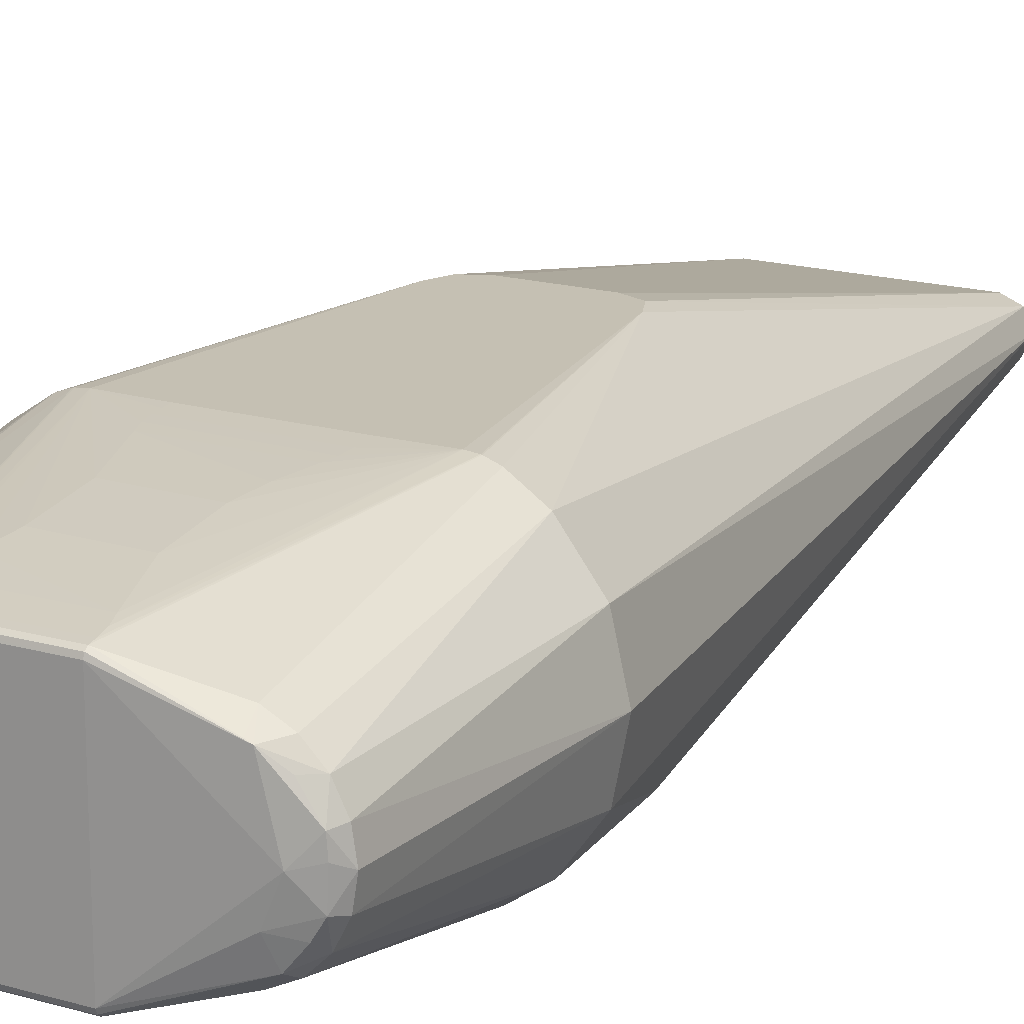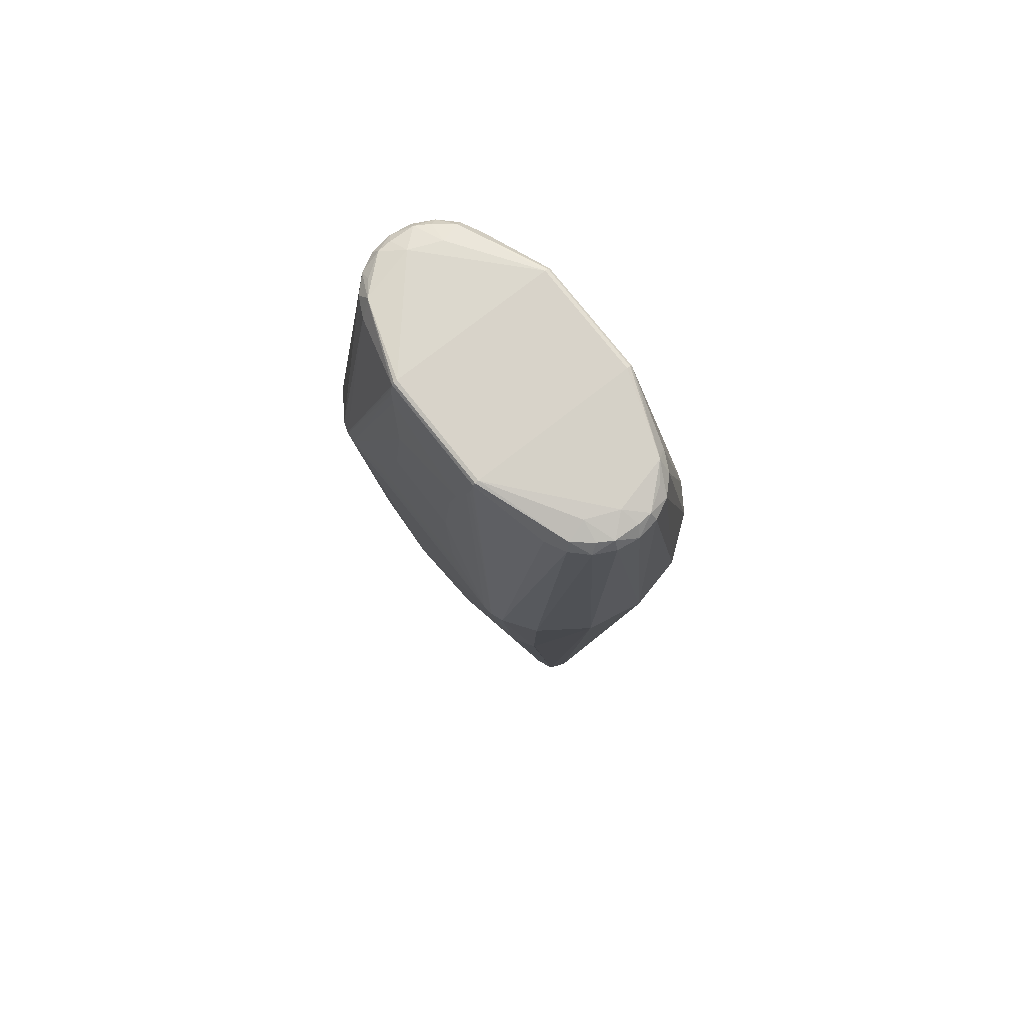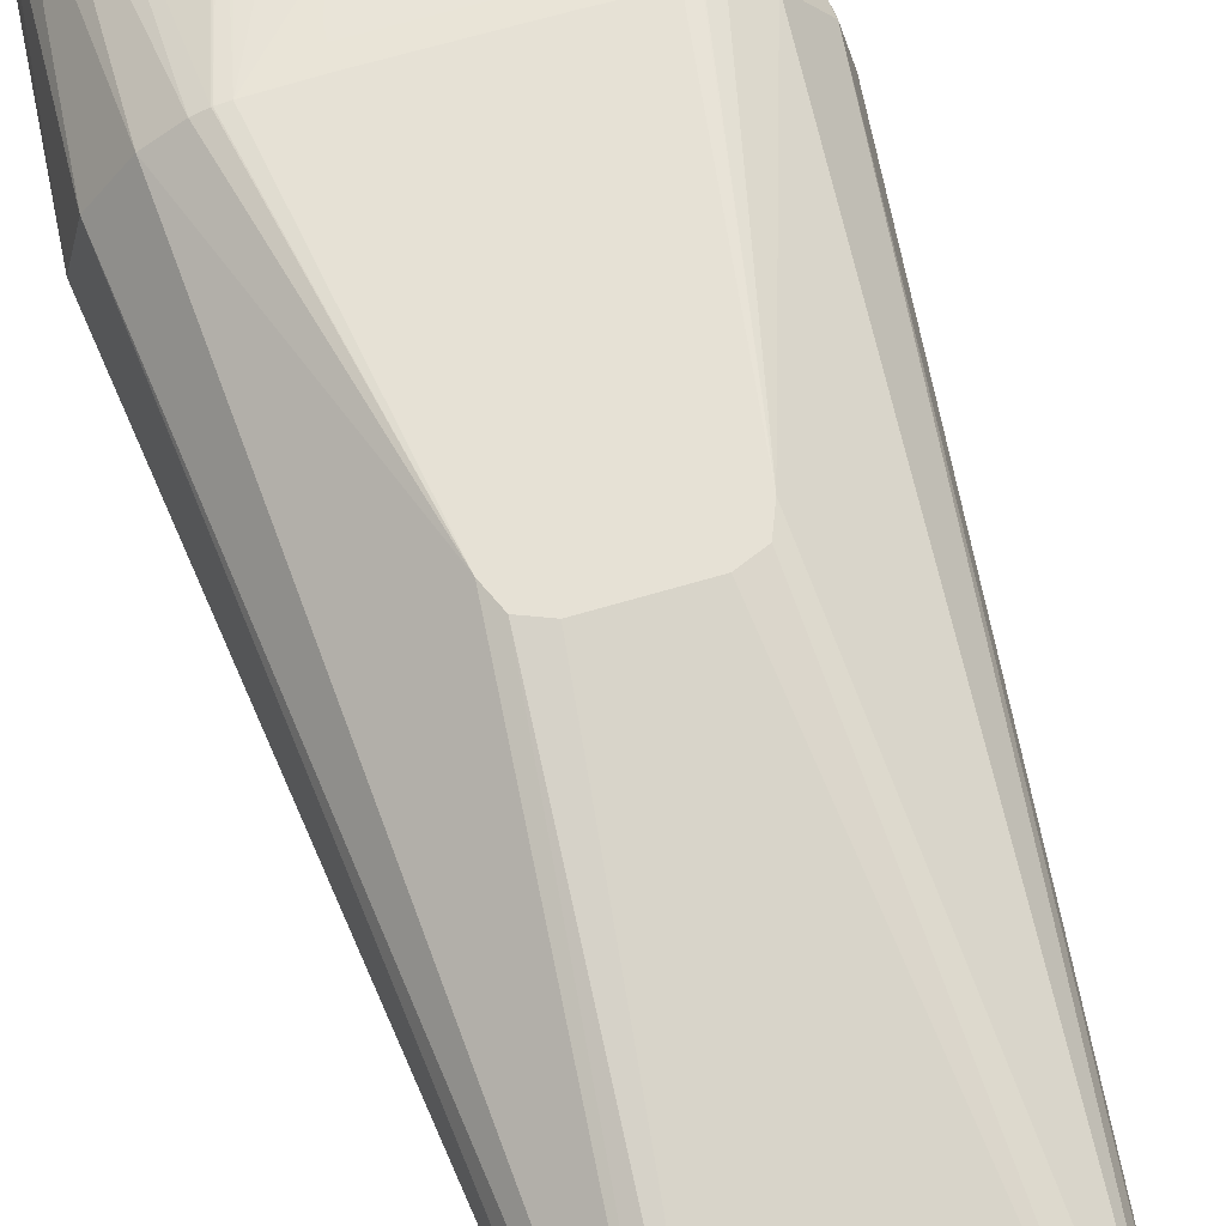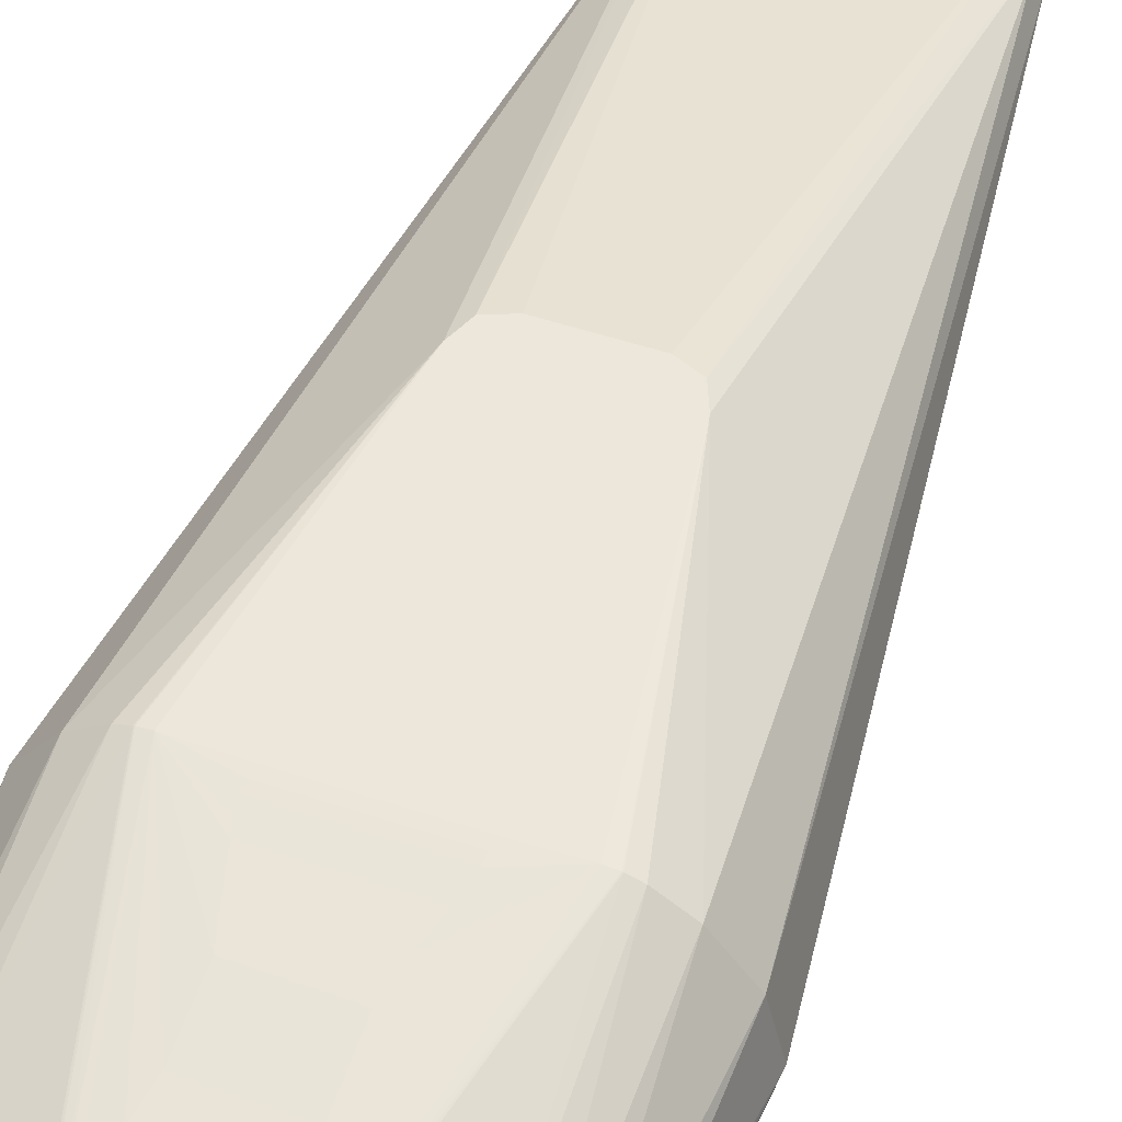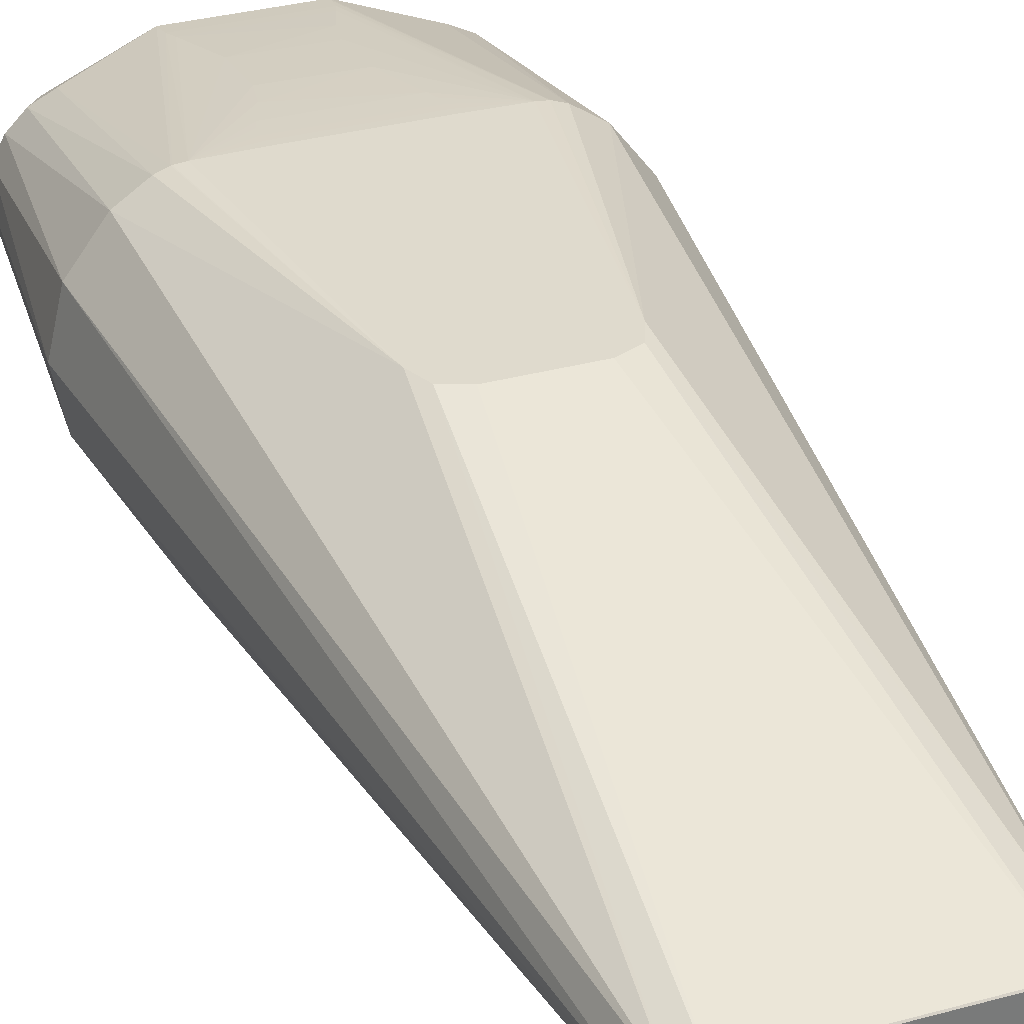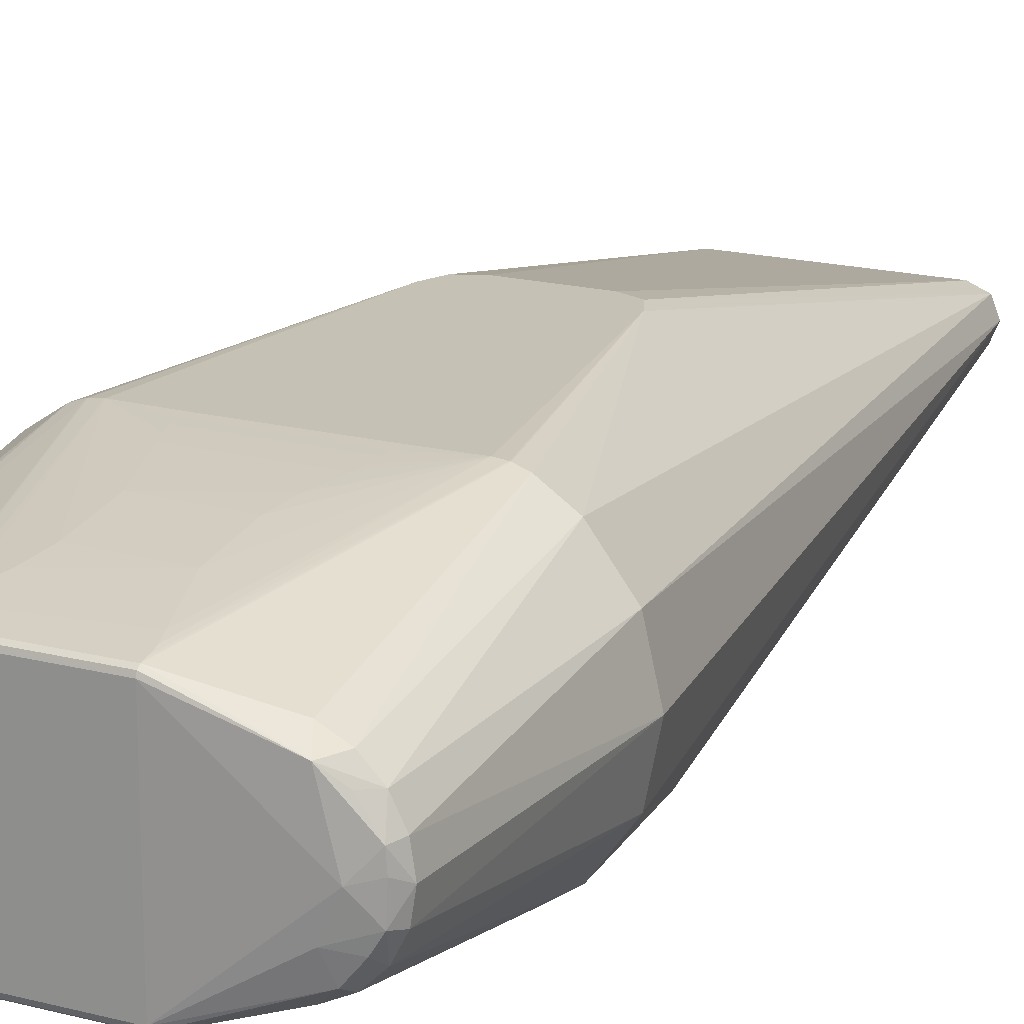
<metadata>
{"format":"obj","ext":"obj","renderer":"f3d","projection":"perspective","resolution":1024,"background":"white","views":[{"elev":18.1,"azim":28.7,"up":"+Y"},{"elev":75.8,"azim":51.8,"up":"+Z"},{"elev":64.3,"azim":163.2,"up":"+Y"},{"elev":51.2,"azim":19.9,"up":"+Y"},{"elev":32.7,"azim":159.3,"up":"+Y"},{"elev":18.7,"azim":25.8,"up":"+Y"}]}
</metadata>
<code>
v -0.09016 -0.01448 -0.6062
v -0.07603 -0.02036 -0.6062
v -0.1114 -0.08466 -0.09493
v -0.05554 -0.09512 -0.09492
v -0.000157 -0.09857 -0.09492
v 0.07597 -0.0206 -0.6062
v 0.09012 -0.01477 -0.6062
v 0.1111 -0.08501 -0.09493
v 0.1266 -0.07552 -0.09494
v 0.127 -0.07507 -0.09494
v 0.1311 -0.07764 0.004062
v 0.107 -0.09435 0.004075
v 0.1564 -0.04188 0.004033
v 0.1377 -0.03475 0.1865
v -0.1268 -0.07512 -0.09494
v -0.1272 -0.07466 -0.09494
v 0.05524 -0.0953 -0.09492
v 0.08889 -0.09864 0.004079
v -0.1565 -0.04138 0.004033
v -0.07597 0.01964 -0.6062
v -0.04952 0.09839 -0.2343
v -0.03184 0.09836 -0.2416
v 0.09775 -0.09766 0.004078
v -0.0952 -0.000332 -0.607
v -0.0896 -0.01392 -0.607
v -0.07603 -0.01956 -0.607
v -0.08518 0.008846 -0.607
v -0.06382 -0.09402 -0.09492
v 0.06352 -0.09422 -0.09492
v 0.1145 0.04589 0.2
v 0.04811 0.06859 0.2079
v 0.1265 -4.2e-05 0.2005
v 0.1083 0.05609 0.1865
v 0.1248 0.04768 0.1865
v 0.04809 0.05359 0.208
v 0.1461 -0.01832 0.1865
v 0.165 0.001689 0.003999
v 0.149 -8.9e-05 0.1865
v 0.04784 -0.09857 0.005078
v -0.0892 -0.09835 0.004078
v 0.04789 -0.06841 0.2081
v -0.096 -0.00033 -0.6062
v -0.165 0.002215 0.003998
v -0.1548 0.04544 0.003964
v 0.03216 0.09826 -0.2416
v 0.04983 0.09823 -0.2343
v 0.096 -0.000636 -0.6062
v 0.1549 0.04494 0.003964
v 0.09016 0.01352 -0.6062
v 0.09699 -0.09782 0.004078
v 0.04788 -0.07313 0.2047
v 0.0624 -0.01416 -0.607
v 0.07597 -0.0198 -0.607
v -0.07598 0.01264 -0.607
v 0.1378 0.03461 0.1865
v 0.1409 0.01646 0.195
v 0.01009 0.05365 0.208
v 0.04407 -0.07719 0.1805
v 0.03576 -0.08096 0.1563
v 0.03108 -0.0844 0.1325
v 0.03127 -0.09058 0.08464
v 0.04404 -0.0956 0.03819
v -0.1313 -0.07722 0.004061
v -0.1378 -0.03431 0.1865
v -0.000157 -0.0985 0.004078
v 0.1157 -0.0258 0.2005
v 0.1214 -0.04332 0.195
v 0.04789 -0.0713 0.2071
v -0.04811 -0.06826 0.2081
v -0.002372 -0.04603 0.208
v 0.1081 -0.05614 0.1866
v -0.1265 0.000361 0.2005
v -0.1145 -0.04557 0.2
v -0.09012 0.0138 -0.6062
v -0.129 0.07949 0.003937
v 0.04811 0.07151 0.207
v 0.1104 0.04785 0.2
v 0.04812 0.0733 0.2046
v -0.107 0.09436 0.003925
v -0.09774 0.09767 0.003922
v -0.05684 0.09842 -0.2166
v -0.09699 0.09783 0.003922
v -0.08889 0.09864 0.003921
v -0.05684 0.09842 -0.2156
v -0.0778 0.09862 -0.00873
v -0.04584 0.09841 -0.2096
v 0.07603 0.0194 -0.6062
v 0.1073 0.09402 0.003925
v 0.0952 -0.000635 -0.607
v 0.06682 0.008604 -0.607
v -0.07597 0.01884 -0.607
v 0.1281 0.03542 0.195
v -0.04404 0.09566 0.03804
v -0.03127 0.09072 0.08449
v 0.006547 0.05219 0.208
v -0.004923 0.04867 0.208
v 0.1409 -0.0166 0.195
v 0.0468 -0.07578 0.1891
v -0.03137 -0.09031 0.08606
v 0.0493 -0.07256 0.2046
v -0.04811 -0.07118 0.2071
v -0.04812 -0.07297 0.2047
v 0.1246 -0.04778 0.1866
v -0.1409 -0.01615 0.195
v -0.1461 0.01861 0.1865
v -0.08955 0.01324 -0.607
v -0.08584 0.09864 0.003921
v -0.04784 0.09858 0.004922
v 0.07603 0.0186 -0.607
v 0.07602 0.01239 -0.607
v 0.04816 0.09843 0.004922
v 0.0892 0.09836 0.003922
v 0.1293 0.07908 0.003937
v 0.08955 -0.0142 -0.607
v 0.1461 0.01815 0.1865
v 0.03154 0.08432 0.1338
v 0.03137 0.09045 0.08592
v 0.1336 -0.02838 0.195
v 0.1418 0.004463 0.195
v 0.04788 -0.07408 0.1992
v -0.03605 -0.09299 0.06233
v -0.03154 -0.08411 0.1339
v -0.04816 -0.09842 0.005078
v -0.1281 -0.03511 0.195
v -0.1461 -0.01785 0.1865
v -0.1083 -0.05579 0.1866
v -0.09808 -0.09734 0.004078
v -0.1104 -0.04753 0.2
v -0.1248 -0.04738 0.1866
v -0.1377 0.03505 0.1865
v -0.149 0.000386 0.1865
v 0.0896 0.01295 -0.607
v 0.09803 0.09736 0.003922
v 0.07811 0.09837 -0.00873
v 0.04431 0.07734 0.1803
v 0.04727 0.07575 0.1901
v -0.04784 0.09799 0.01208
v -0.04784 0.09738 0.01928
v 0.04788 -0.0736 0.202
v -0.04812 -0.07345 0.202
v -0.04812 -0.07392 0.1992
v -0.04434 -0.09546 0.03819
v -0.04431 -0.07705 0.1805
v -0.04816 -0.09782 0.01225
v -0.04816 -0.09719 0.01943
v 0.04784 -0.09735 0.01944
v 0.04699 -0.09653 0.02846
v -0.0973 -0.09751 0.004078
v -0.1073 -0.09401 0.004075
v -0.1246 0.04808 0.1865
v -0.1409 0.01691 0.195
v 0.08521 0.008575 -0.607
v 0.05716 0.09824 -0.2166
v 0.03605 0.09309 0.06218
v 0.04434 0.09552 0.03804
v 0.04708 0.09632 0.02939
v -0.04727 -0.07544 0.1902
v 0.04784 -0.09797 0.01223
v -0.04708 -0.09627 0.02954
v -0.1081 0.05643 0.1865
v -0.1418 -0.004153 0.195
v 0.09731 0.09752 0.003922
v 0.04812 0.07424 0.1991
v 0.04812 0.07377 0.2019
v 0.04816 0.09722 0.01928
v -0.04699 0.09657 0.02831
v -0.04788 0.07345 0.2046
v 0.04816 0.09784 0.01209
v -0.04789 0.06874 0.2079
v -0.03108 0.08462 0.1324
v -0.0468 0.07608 0.189
v -0.04407 0.07748 0.1803
v -0.04789 0.07163 0.207
v -0.04791 0.05374 0.208
v -0.1157 0.02612 0.2005
v -0.03576 0.0812 0.1561
v -0.04788 0.07439 0.1991
v -0.0493 0.07289 0.2045
v -0.04788 0.07392 0.2019
v -0.1336 0.02869 0.195
v -0.1214 0.04363 0.195
f 1 2 3
f 4 2 5
f 2 6 5
f 7 8 6
f 9 7 10
f 9 8 7
f 10 11 9
f 9 12 8
f 12 9 11
f 13 14 11
f 13 11 10
f 13 10 7
f 15 1 3
f 1 15 16
f 17 5 6
f 18 5 17
f 19 1 16
f 20 21 22
f 12 23 8
f 24 25 1
f 25 26 2
f 25 2 1
f 25 24 27
f 28 3 2
f 28 2 4
f 29 6 8
f 29 17 6
f 30 31 32
f 33 30 34
f 32 31 35
f 36 13 37
f 38 36 37
f 36 14 13
f 39 5 18
f 40 4 5
f 32 35 41
f 42 24 1
f 42 1 19
f 42 19 43
f 43 44 42
f 45 22 46
f 45 20 22
f 37 13 47
f 47 13 7
f 47 48 37
f 48 47 49
f 50 23 51
f 17 50 18
f 29 50 17
f 50 8 23
f 50 29 8
f 52 53 26
f 26 25 54
f 54 25 27
f 55 34 30
f 56 30 32
f 57 35 31
f 58 59 18
f 60 61 18
f 59 60 18
f 62 18 61
f 16 15 63
f 63 19 16
f 64 19 63
f 5 39 65
f 65 40 5
f 41 66 32
f 66 41 67
f 67 41 68
f 68 41 69
f 70 41 35
f 41 70 69
f 51 23 71
f 71 23 12
f 69 72 73
f 42 74 24
f 74 44 75
f 74 42 44
f 74 21 20
f 30 76 31
f 30 33 77
f 77 33 78
f 77 76 30
f 77 78 76
f 79 80 81
f 75 79 81
f 80 82 81
f 81 74 75
f 83 84 81
f 81 82 83
f 81 84 21
f 74 81 21
f 85 21 84
f 85 86 21
f 87 20 45
f 87 46 49
f 87 45 46
f 88 33 34
f 49 47 89
f 89 47 7
f 90 54 91
f 90 52 26
f 26 54 90
f 92 55 30
f 30 56 92
f 92 56 55
f 93 83 94
f 35 57 95
f 70 95 96
f 95 70 35
f 32 66 97
f 36 97 14
f 97 36 38
f 98 18 50
f 98 58 18
f 60 99 61
f 100 68 51
f 67 68 100
f 71 100 51
f 100 71 67
f 101 68 69
f 69 73 101
f 101 102 51
f 51 68 101
f 67 71 103
f 14 67 103
f 103 71 12
f 103 11 14
f 103 12 11
f 104 73 72
f 105 44 43
f 24 74 106
f 106 27 24
f 106 20 91
f 106 74 20
f 106 91 54
f 106 54 27
f 107 84 83
f 107 85 84
f 107 83 108
f 109 90 91
f 90 109 110
f 111 112 108
f 112 107 108
f 113 48 49
f 113 55 48
f 113 34 55
f 113 88 34
f 114 89 7
f 6 53 114
f 7 6 114
f 114 53 52
f 90 114 52
f 114 90 89
f 55 56 115
f 48 55 115
f 115 56 38
f 115 38 37
f 37 48 115
f 116 112 117
f 118 66 67
f 118 97 66
f 118 67 14
f 97 118 14
f 119 56 32
f 32 97 119
f 56 119 38
f 119 97 38
f 120 98 50
f 121 62 61
f 99 121 61
f 121 99 40
f 122 99 60
f 122 60 59
f 122 40 99
f 123 65 39
f 123 40 65
f 64 73 124
f 124 104 64
f 124 73 104
f 104 125 64
f 125 19 64
f 125 43 19
f 126 127 102
f 128 126 102
f 73 126 128
f 128 102 101
f 128 101 73
f 129 73 64
f 129 126 73
f 63 129 64
f 130 75 44
f 105 130 44
f 131 125 104
f 131 105 43
f 43 125 131
f 109 132 110
f 132 90 110
f 49 89 132
f 132 109 87
f 132 87 49
f 133 78 33
f 33 88 133
f 134 85 107
f 107 112 134
f 135 136 112
f 135 112 116
f 137 111 108
f 137 108 83
f 138 137 83
f 139 140 141
f 139 141 120
f 102 139 51
f 139 102 140
f 139 50 51
f 139 120 50
f 62 121 142
f 142 121 40
f 143 122 59
f 59 58 143
f 143 40 122
f 58 98 143
f 144 145 40
f 40 123 144
f 144 146 145
f 147 145 146
f 62 147 18
f 147 146 18
f 148 140 102
f 102 127 148
f 141 140 148
f 148 4 40
f 148 28 4
f 28 148 3
f 148 127 3
f 149 127 126
f 126 129 149
f 149 129 63
f 3 127 149
f 149 15 3
f 149 63 15
f 150 79 75
f 130 150 75
f 131 151 105
f 151 130 105
f 89 90 152
f 152 132 89
f 132 152 90
f 153 134 112
f 153 133 88
f 88 113 153
f 46 22 153
f 86 85 153
f 153 85 134
f 153 49 46
f 153 113 49
f 153 22 21
f 21 86 153
f 117 112 154
f 112 155 154
f 94 117 154
f 154 93 94
f 154 155 93
f 156 155 112
f 155 156 93
f 157 143 98
f 157 120 141
f 98 120 157
f 143 157 40
f 141 148 157
f 157 148 40
f 146 144 158
f 158 39 18
f 18 146 158
f 158 123 39
f 158 144 123
f 145 147 159
f 159 40 145
f 159 142 40
f 62 142 159
f 159 147 62
f 160 80 79
f 150 160 79
f 161 131 104
f 161 151 131
f 161 104 72
f 72 151 161
f 162 153 112
f 153 162 133
f 162 112 136
f 136 163 162
f 163 164 162
f 78 133 162
f 162 164 78
f 165 156 112
f 156 166 93
f 166 83 93
f 166 138 83
f 166 165 138
f 166 156 165
f 167 82 80
f 160 167 80
f 167 76 78
f 168 137 138
f 165 168 138
f 111 137 168
f 168 112 111
f 168 165 112
f 169 57 31
f 169 95 57
f 170 94 83
f 170 117 94
f 170 116 117
f 171 83 82
f 171 172 83
f 136 135 171
f 135 172 171
f 76 173 31
f 173 169 31
f 167 173 76
f 95 174 96
f 174 95 169
f 174 70 96
f 70 174 69
f 174 72 69
f 174 169 72
f 175 151 72
f 169 175 72
f 176 83 172
f 176 170 83
f 170 176 116
f 176 135 116
f 176 172 135
f 177 171 82
f 177 163 136
f 171 177 136
f 178 173 167
f 178 167 160
f 167 179 82
f 179 177 82
f 179 78 164
f 179 167 78
f 179 164 163
f 177 179 163
f 151 175 180
f 180 130 151
f 169 173 181
f 181 175 169
f 181 180 175
f 181 130 180
f 181 150 130
f 173 178 181
f 181 160 150
f 181 178 160
f 53 6 2
f 26 53 2
f 109 20 87
f 20 109 91

</code>
